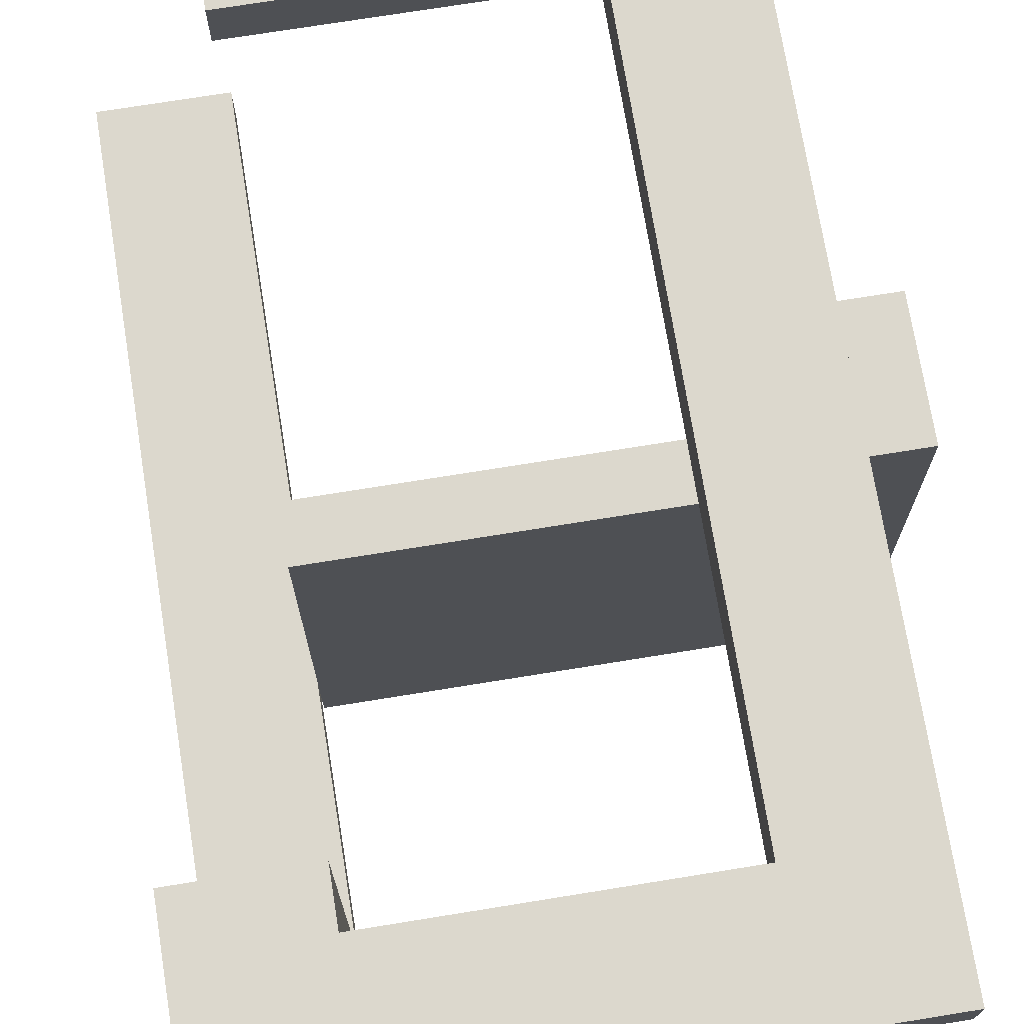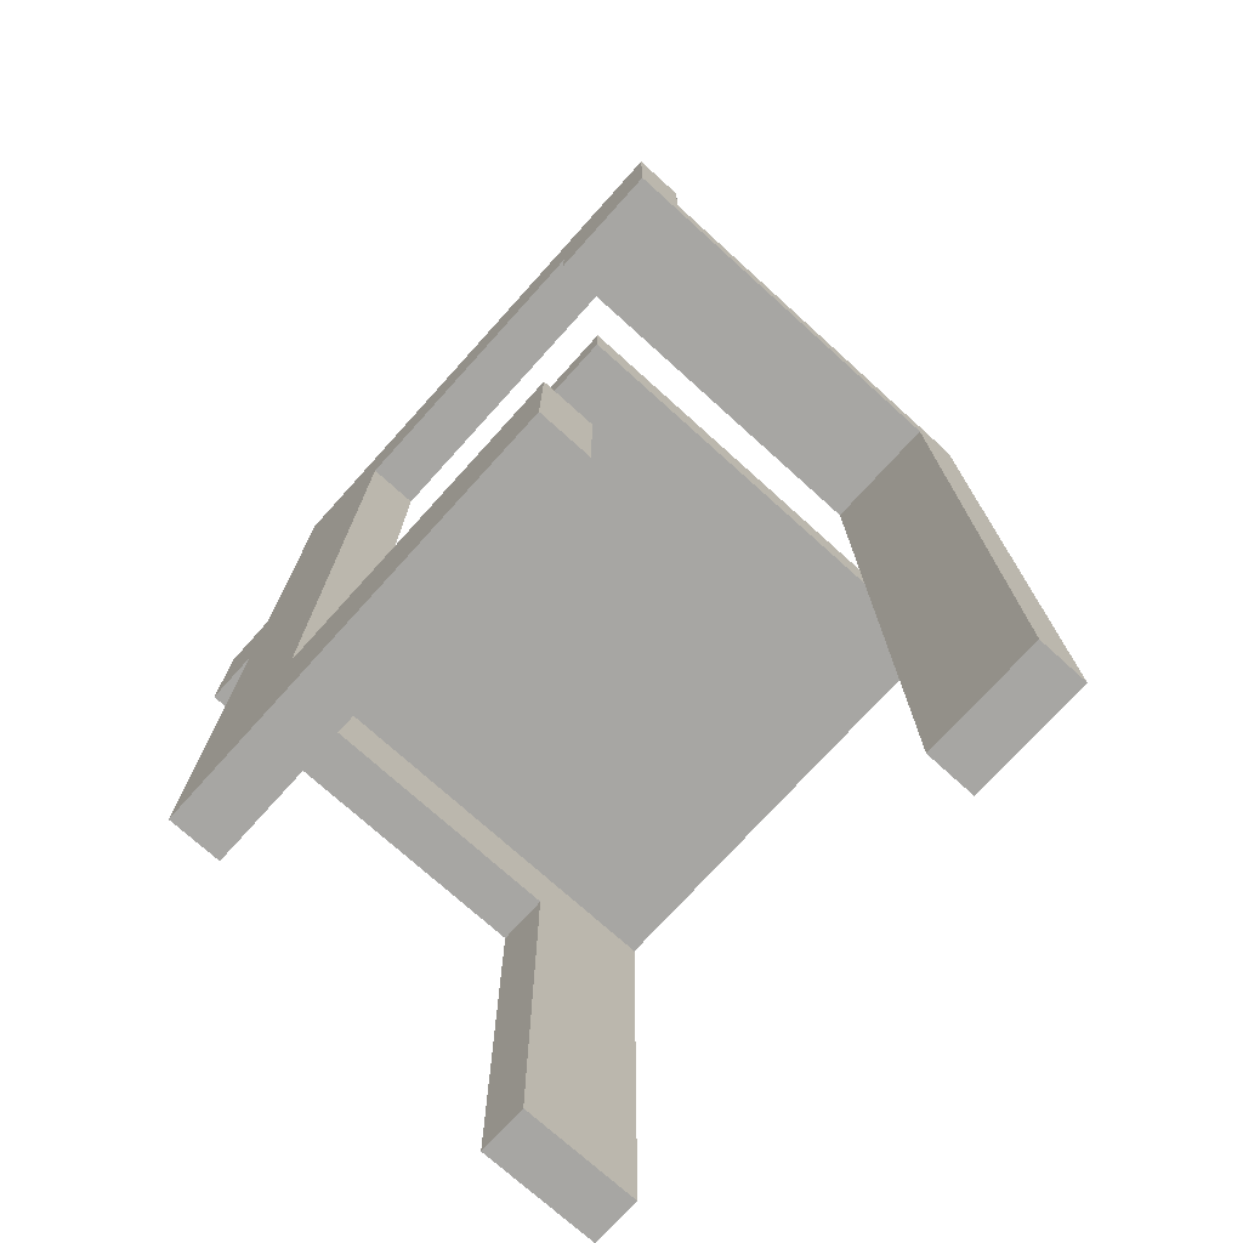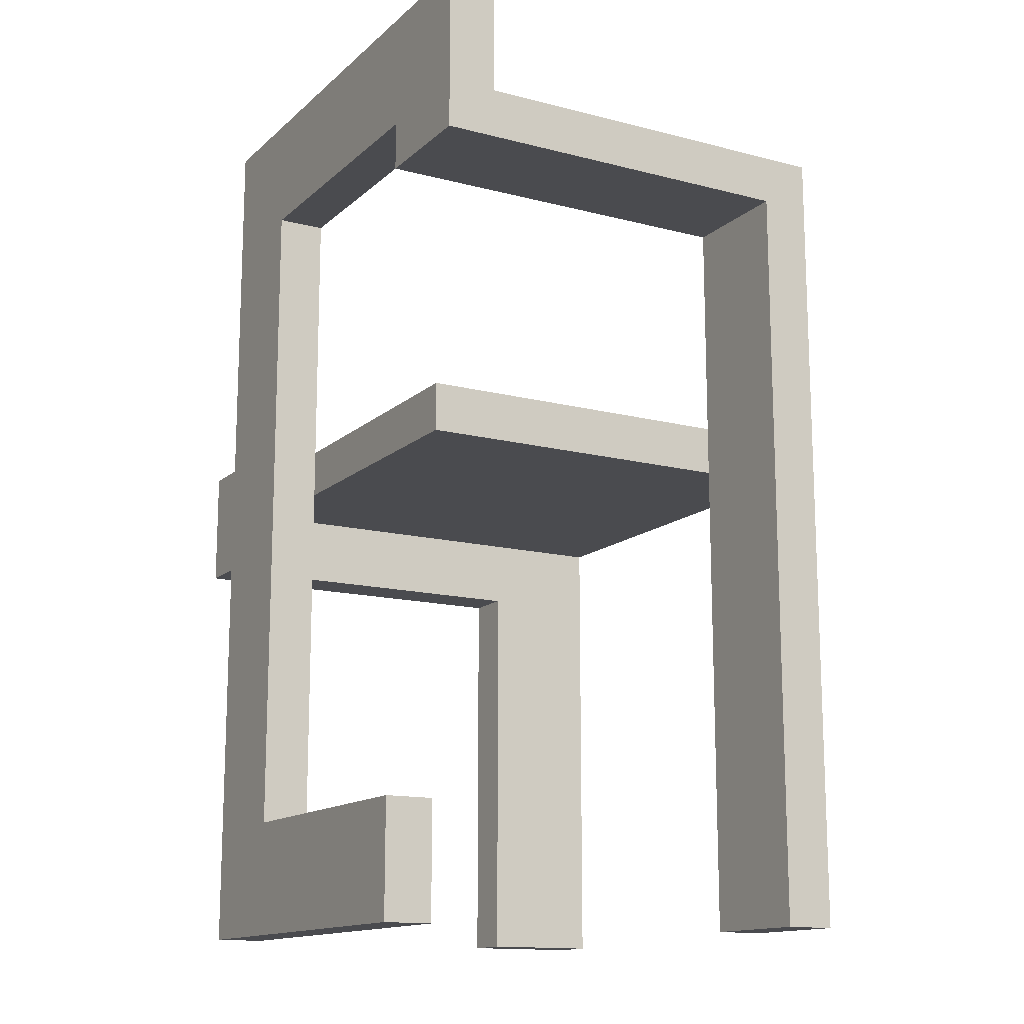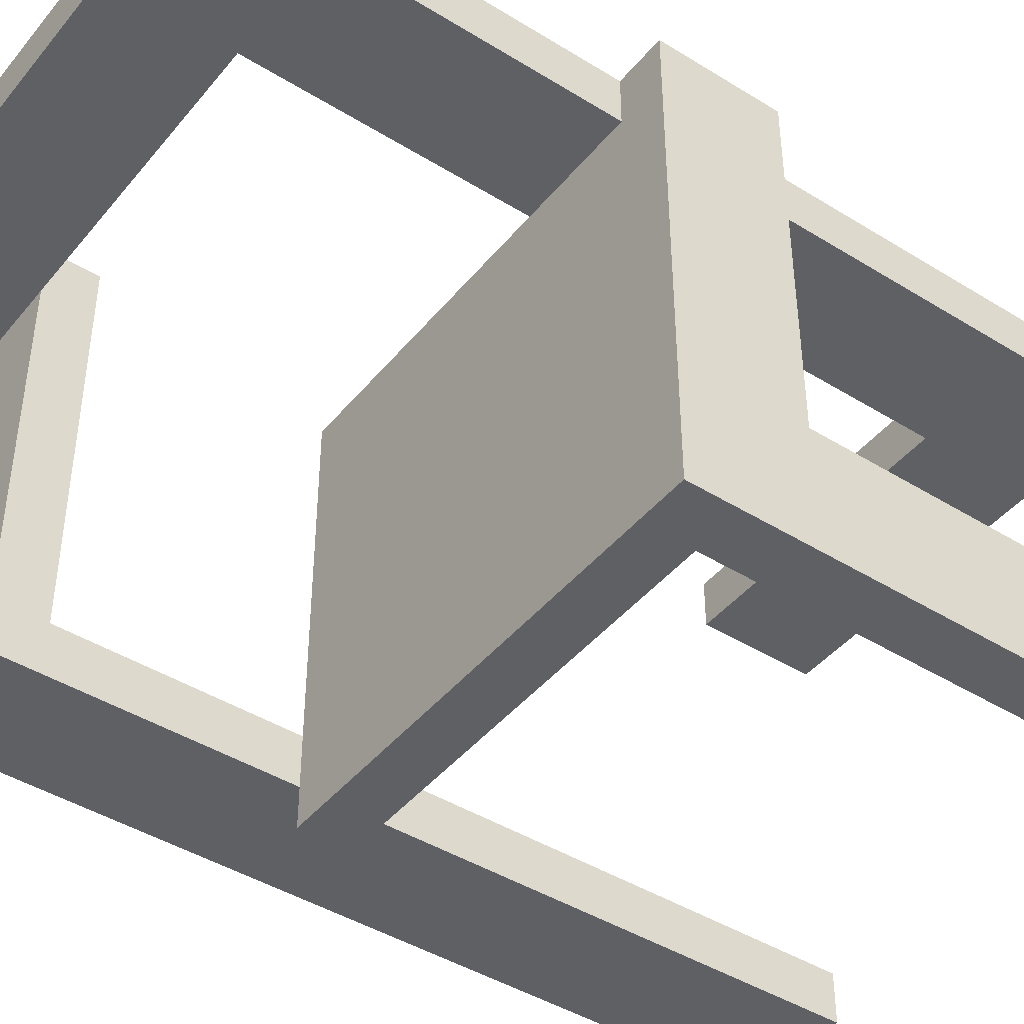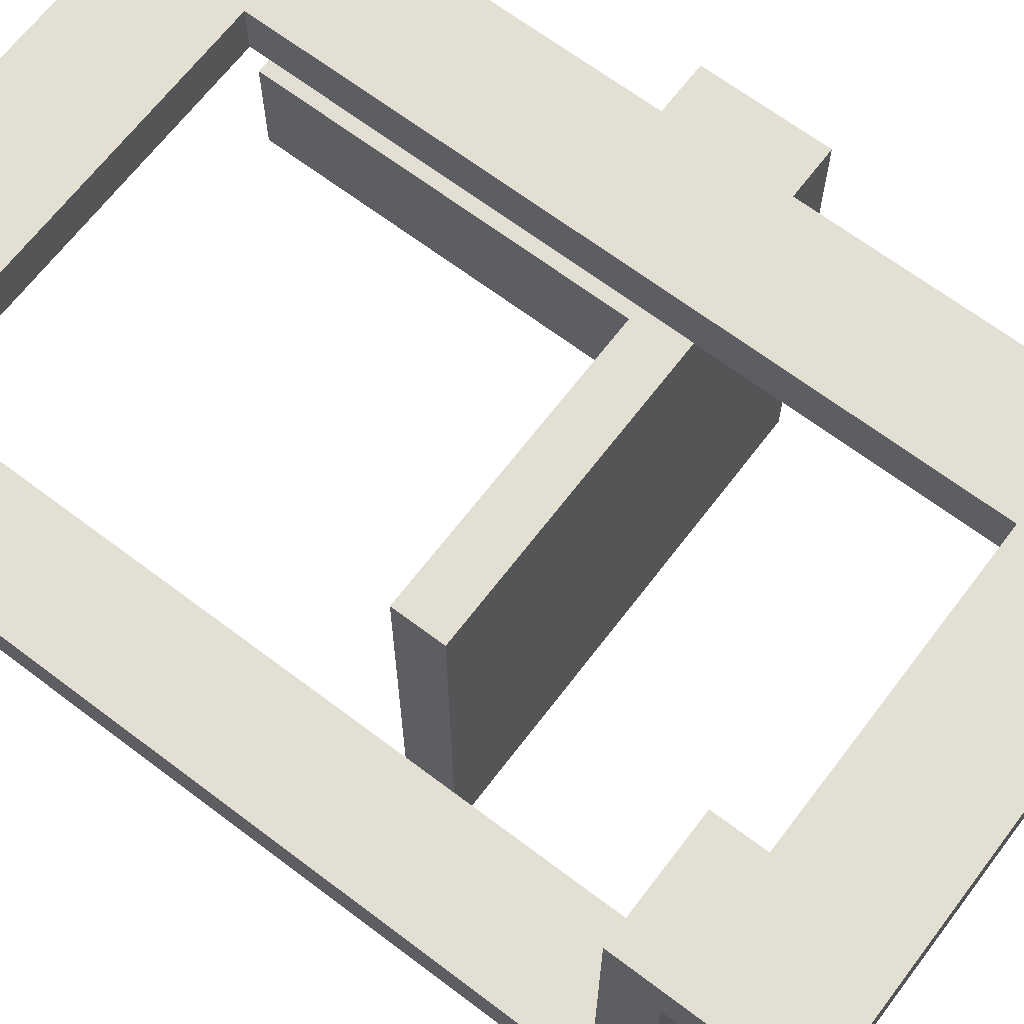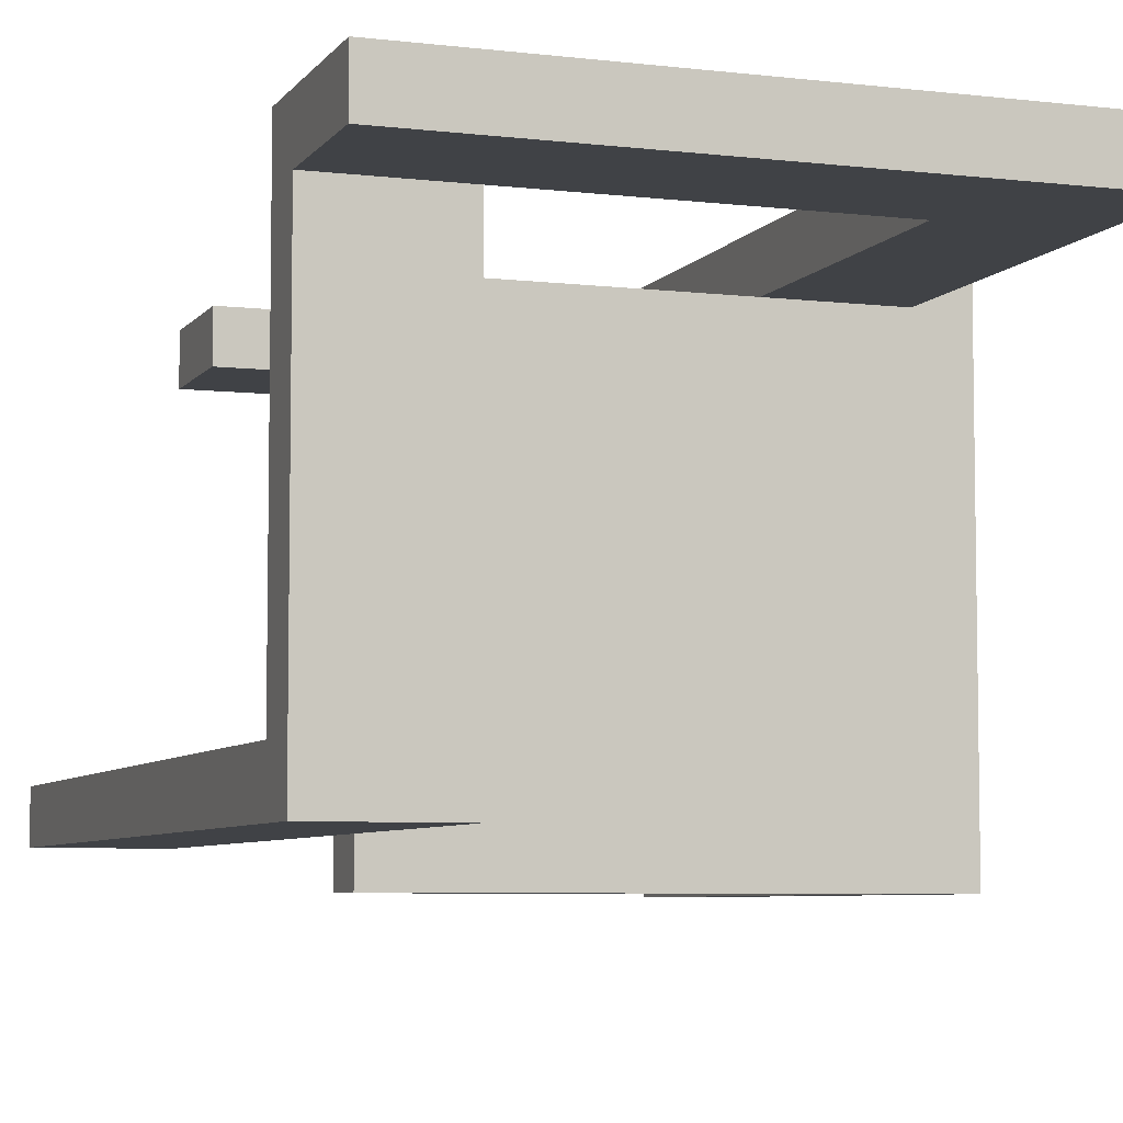
<metadata>
{"format":"obj","ext":"obj","renderer":"f3d","projection":"perspective","resolution":1024,"background":"white","views":[{"elev":72.5,"azim":170.8,"up":"+Z"},{"elev":-74.2,"azim":47.9,"up":"+Y"},{"elev":-14.3,"azim":60.5,"up":"+Y"},{"elev":-43.6,"azim":-126.2,"up":"+Z"},{"elev":66.7,"azim":127.2,"up":"+Z"},{"elev":-6.2,"azim":160.3,"up":"+Z"}]}
</metadata>
<code>
v 0.1691 -0.2785 0.156
v -0.07957 -0.2785 0.1145
v -0.07957 -0.2785 0.156
v 0.1691 -0.2785 0.1145
v -0.07957 0.3006 0.156
v -0.07957 -0.3779 0.1145
v -0.07957 -0.3779 0.156
v 0.1691 -0.3779 0.1145
v -0.07957 0.3006 0.1145
v -0.1789 -0.02702 0.156
v -0.1789 -0.02702 0.1145
v 0.1691 -0.3779 0.156
v -0.1789 -0.3779 0.156
v -0.07957 0.03085 0.1145
v -0.1789 0.3006 0.156
v 0.2685 0.3006 0.1145
v -0.1789 0.07234 0.156
v -0.1789 -0.3779 0.1145
v -0.07957 0.07234 0.1145
v -0.1789 0.3006 0.1145
v 0.2685 0.4 0.156
v 0.1691 0.3006 0.156
v 0.2685 0.4 0.1145
v -0.2204 -0.02702 0.156
v -0.1789 0.03085 0.1145
v 0.1691 0.07234 0.1145
v -0.1789 0.07234 0.1145
v -0.1789 0.4 0.156
v -0.1789 0.4 0.1145
v 0.2685 0.3006 0.156
v -0.1789 -0.02702 -0.1394
v -0.2204 0.07234 0.156
v -0.2204 -0.02702 -0.1394
v 0.1691 0.03085 -0.2388
v 0.1691 0.03085 0.1145
v 0.1691 0.07234 -0.2388
v -0.1789 0.07234 -0.2388
v 0.1691 0.3006 -0.206
v 0.2685 0.2592 -0.1645
v 0.1691 0.2592 0.156
v -0.2204 0.07234 -0.2388
v -0.1789 0.03085 -0.2388
v 0.2685 0.3006 -0.206
v 0.2685 0.2592 0.156
v 0.1691 0.2592 -0.1645
v -0.2204 -0.3779 -0.1394
v -0.1789 -0.02702 -0.2388
v -0.2204 -0.02702 -0.2388
v 0.1691 0.2592 -0.206
v 0.2685 0.2592 -0.206
v -0.1789 -0.3779 -0.1394
v -0.1789 -0.3779 -0.2388
v 0.1691 -0.3779 -0.1645
v 0.2685 -0.3779 -0.1645
v -0.2204 -0.3779 -0.2388
v 0.1691 -0.3779 -0.206
v 0.2685 -0.3779 -0.206
g mesh1_mesh1-geometry
f 1 2 3
f 2 1 4
f 3 2 1
f 4 1 2
f 2 5 3
f 3 5 2
f 3 6 2
f 2 6 3
f 7 1 3
f 3 1 7
f 1 8 4
f 4 8 1
f 8 2 4
f 4 2 8
f 5 2 9
f 9 2 5
f 10 3 5
f 5 3 10
f 6 3 7
f 7 3 6
f 2 8 6
f 6 8 2
f 6 11 2
f 2 11 6
f 1 7 12
f 12 7 1
f 3 13 7
f 7 13 3
f 8 1 12
f 12 1 8
f 9 2 14
f 14 2 9
f 15 9 5
f 5 9 15
f 16 5 9
f 9 5 16
f 13 3 10
f 10 3 13
f 10 5 17
f 17 5 10
f 13 6 7
f 7 6 13
f 8 7 6
f 6 7 8
f 11 6 18
f 18 6 11
f 2 11 14
f 14 11 2
f 7 8 12
f 12 8 7
f 9 14 19
f 19 14 9
f 9 15 20
f 20 15 9
f 17 5 15
f 15 5 17
f 5 21 15
f 15 21 5
f 5 16 22
f 22 16 5
f 23 16 9
f 9 16 23
f 11 13 10
f 10 13 11
f 11 17 10
f 10 17 11
f 17 24 10
f 10 24 17
f 6 13 18
f 18 13 6
f 13 11 18
f 18 11 13
f 14 11 25
f 25 11 14
f 19 25 14
f 14 25 19
f 14 26 19
f 19 26 14
f 27 9 19
f 19 9 27
f 27 15 20
f 20 15 27
f 20 28 15
f 15 28 20
f 29 9 20
f 20 9 29
f 9 27 20
f 20 27 9
f 15 27 17
f 17 27 15
f 22 21 5
f 5 21 22
f 15 21 28
f 28 21 15
f 22 16 30
f 30 16 22
f 21 16 23
f 23 16 21
f 9 29 23
f 23 29 9
f 10 31 11
f 11 31 10
f 17 11 27
f 27 11 17
f 24 17 32
f 32 17 24
f 33 10 24
f 24 10 33
f 27 11 25
f 25 11 27
f 31 25 11
f 11 25 31
f 25 34 14
f 14 34 25
f 25 19 27
f 27 19 25
f 26 14 35
f 35 14 26
f 36 19 26
f 26 19 36
f 19 37 27
f 27 37 19
f 28 20 29
f 29 20 28
f 37 17 27
f 27 17 37
f 21 22 30
f 30 22 21
f 23 28 21
f 21 28 23
f 38 30 16
f 16 30 38
f 30 39 16
f 16 39 30
f 16 21 30
f 30 21 16
f 40 30 22
f 22 30 40
f 30 38 22
f 22 38 30
f 28 23 29
f 29 23 28
f 10 33 31
f 31 33 10
f 17 41 32
f 32 41 17
f 41 24 32
f 32 24 41
f 24 41 33
f 33 41 24
f 42 27 25
f 25 27 42
f 25 31 42
f 42 31 25
f 34 25 42
f 42 25 34
f 14 34 35
f 35 34 14
f 34 26 35
f 35 26 34
f 37 19 36
f 36 19 37
f 26 34 36
f 36 34 26
f 27 42 37
f 37 42 27
f 41 17 37
f 37 17 41
f 38 16 43
f 43 16 38
f 39 30 44
f 44 30 39
f 16 39 43
f 43 39 16
f 30 40 44
f 44 40 30
f 22 45 40
f 40 45 22
f 45 22 38
f 38 22 45
f 46 31 33
f 33 31 46
f 47 33 31
f 31 33 47
f 33 41 48
f 48 41 33
f 42 31 47
f 47 31 42
f 34 37 42
f 42 37 34
f 37 34 36
f 36 34 37
f 42 41 37
f 37 41 42
f 49 43 38
f 38 43 49
f 44 45 39
f 39 45 44
f 43 39 50
f 50 39 43
f 45 44 40
f 40 44 45
f 45 38 49
f 49 38 45
f 31 46 51
f 51 46 31
f 48 46 33
f 33 46 48
f 33 47 48
f 48 47 33
f 31 52 47
f 47 52 31
f 42 48 41
f 41 48 42
f 48 42 47
f 47 42 48
f 43 49 50
f 50 49 43
f 45 50 39
f 39 50 45
f 53 39 45
f 45 39 53
f 54 50 39
f 39 50 54
f 49 53 45
f 45 53 49
f 50 45 49
f 49 45 50
f 46 52 51
f 51 52 46
f 52 31 51
f 51 31 52
f 46 48 55
f 55 48 46
f 52 48 47
f 47 48 52
f 50 56 49
f 49 56 50
f 39 53 54
f 54 53 39
f 50 54 57
f 57 54 50
f 53 49 56
f 56 49 53
f 52 46 55
f 55 46 52
f 48 52 55
f 55 52 48
f 56 50 57
f 57 50 56
g mesh1_mesh1-geometry
f 53 57 54
f 54 57 53
f 57 53 56
f 56 53 57

</code>
